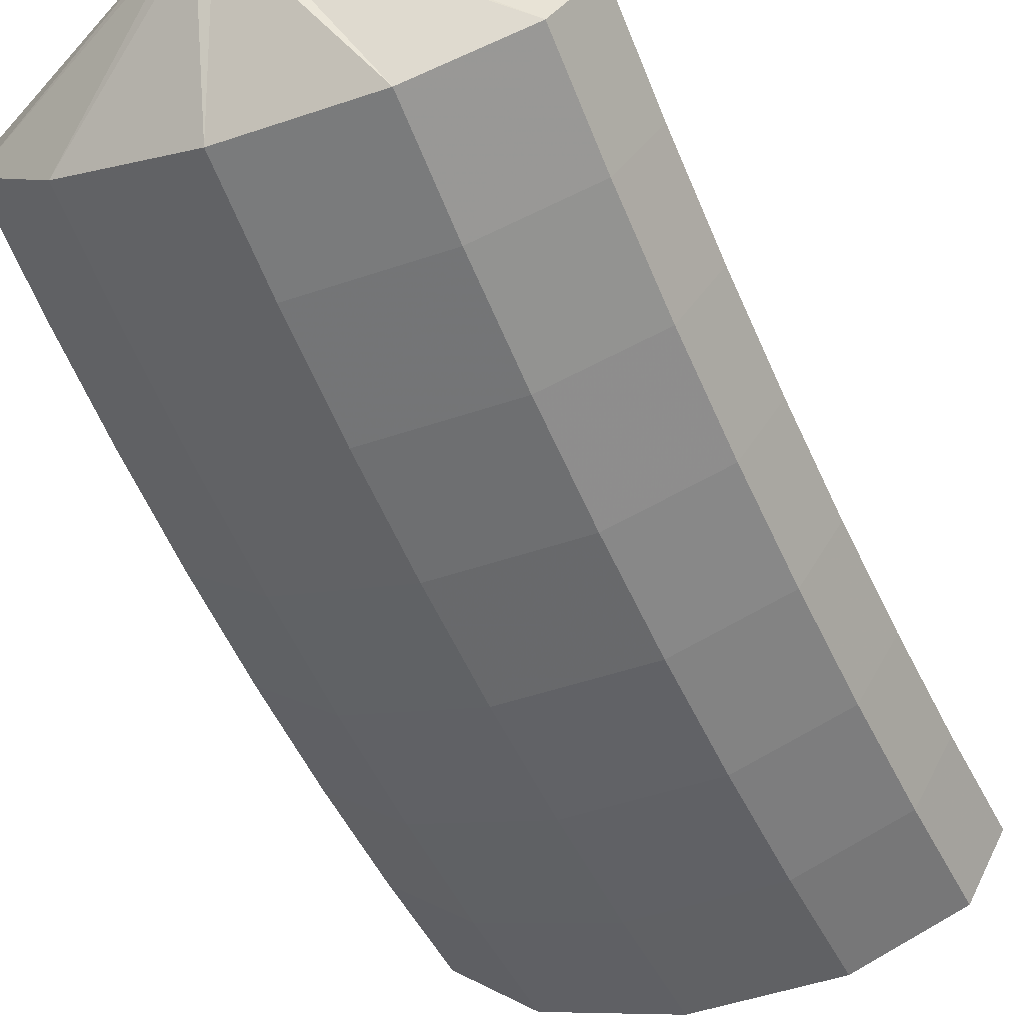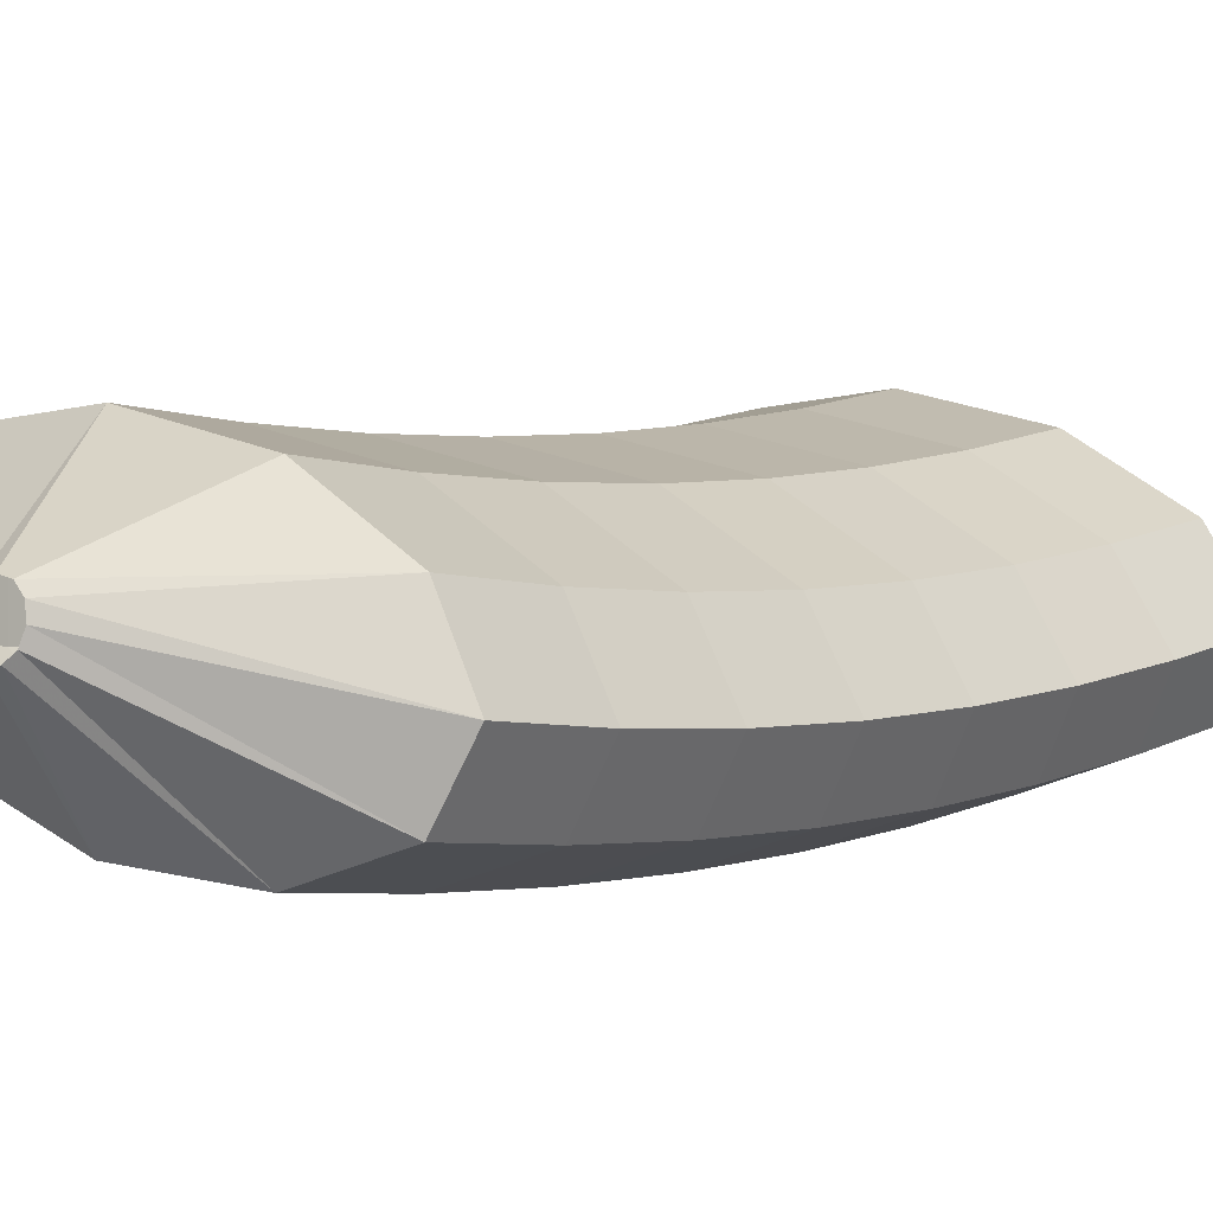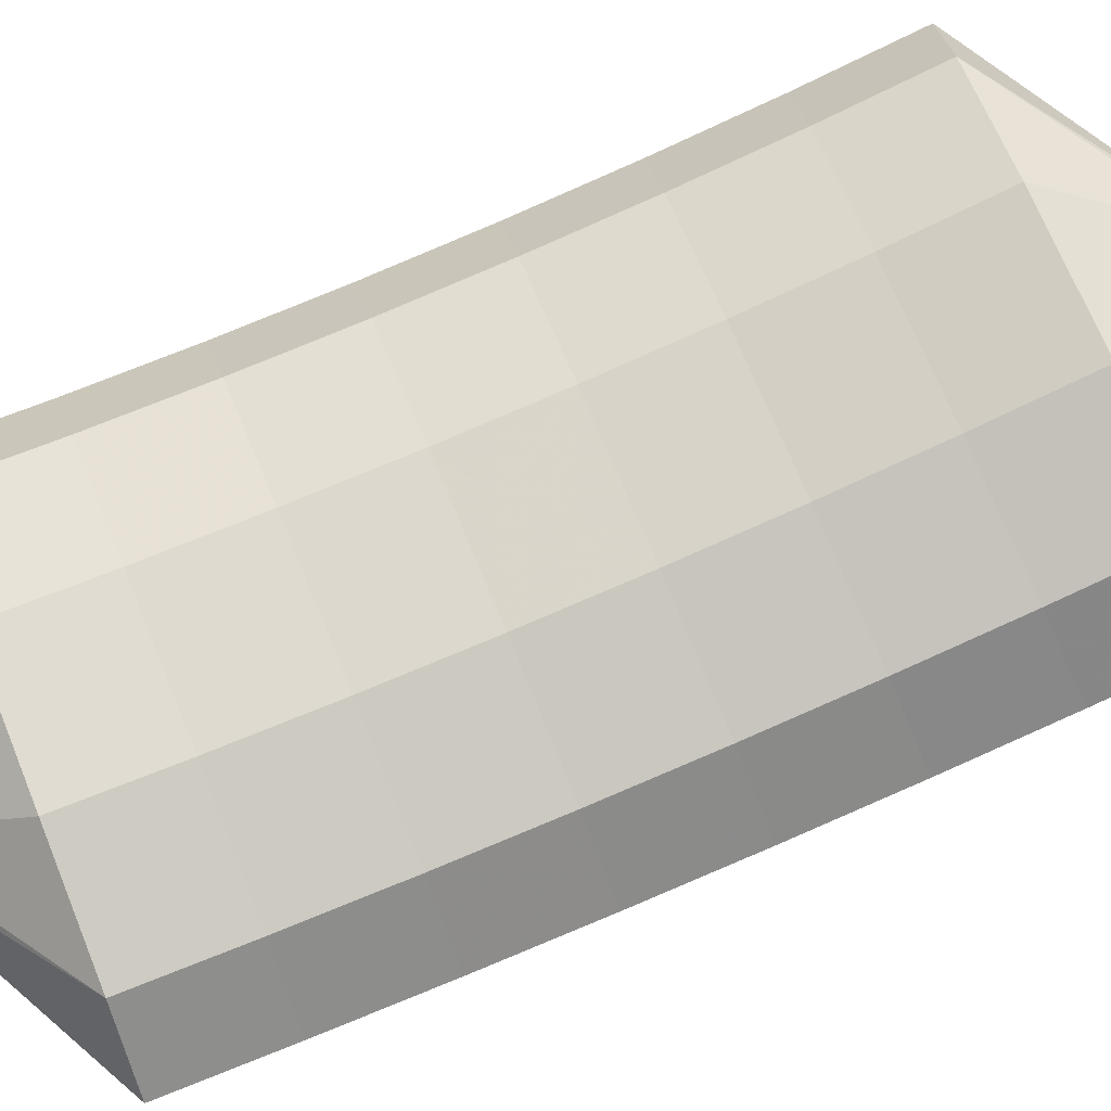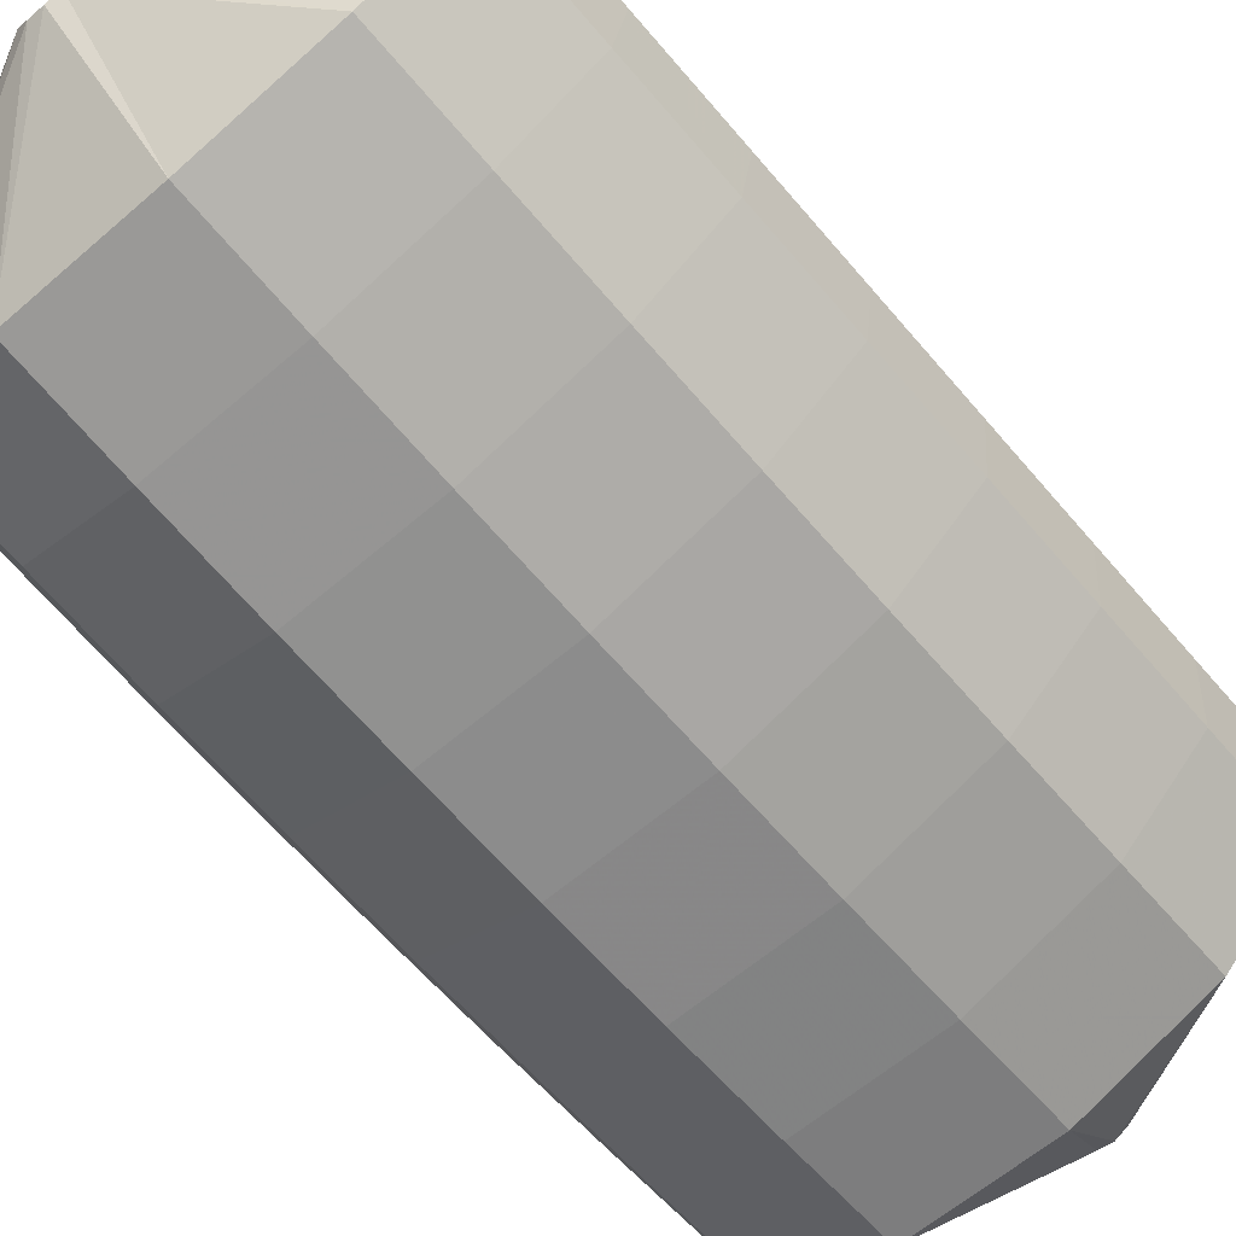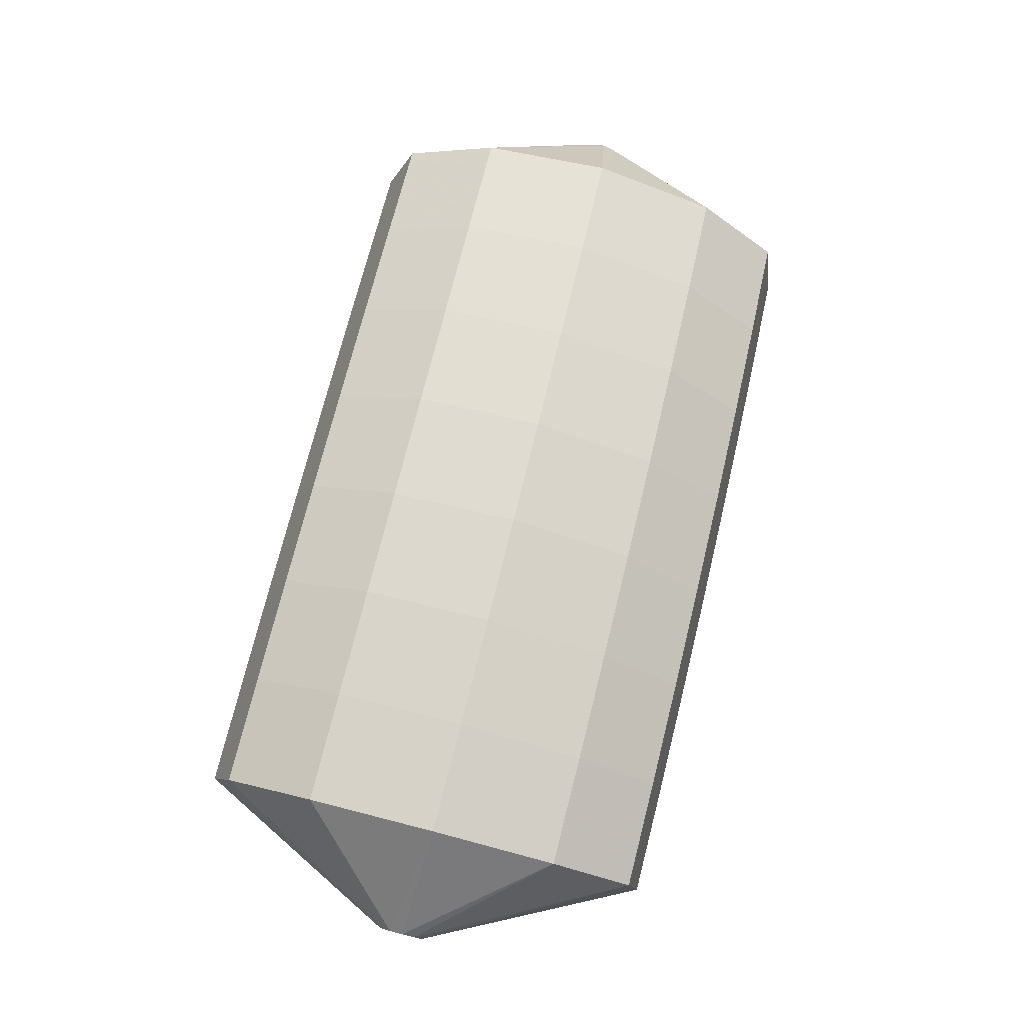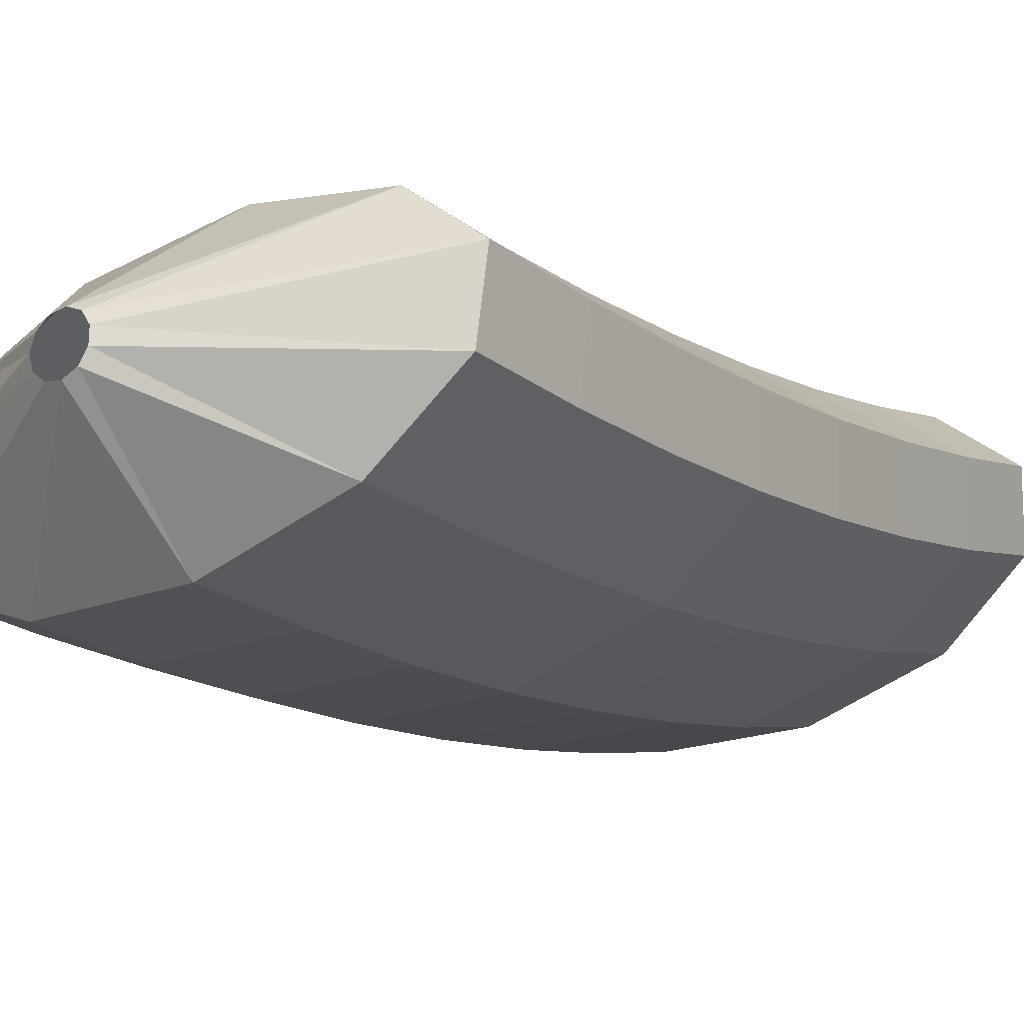
<metadata>
{"format":"obj","ext":"obj","renderer":"f3d","projection":"perspective","resolution":1024,"background":"white","views":[{"elev":-72.8,"azim":-148.0,"up":"+Z"},{"elev":-14.9,"azim":-131.5,"up":"+Z"},{"elev":45.6,"azim":-100.9,"up":"+Z"},{"elev":-43.7,"azim":48.6,"up":"+Z"},{"elev":-28.7,"azim":147.8,"up":"+Y"},{"elev":6.0,"azim":41.2,"up":"+Z"}]}
</metadata>
<code>
g tube1
v 167.1 122.3 195.6
v 166.9 122.3 195.6
v 166.6 122.3 195.7
v 166.4 122.4 195.9
v 166.4 122.5 196.1
v 166.6 122.6 196.4
v 166.8 122.7 196.5
v 167.1 122.7 196.4
v 167.3 122.6 196.3
v 167.4 122.5 196
v 167.3 122.4 195.8
v 167.1 122.3 195.6
v 167.9 123.8 193
v 165.3 123.4 192.3
v 163.1 123.3 192.5
v 162.2 123.6 193.6
v 162.7 124.3 195.1
v 164.5 125 196.6
v 167 125.6 197.7
v 169.5 125.9 198
v 171.1 125.7 197.3
v 171.3 125.2 196
v 170.1 124.5 194.4
v 167.9 123.8 193
v 167.7 126 192.2
v 165.1 125.5 191.5
v 163 125.4 191.7
v 162 125.7 192.8
v 162.5 126.3 194.3
v 164.4 127 195.9
v 166.9 127.6 196.9
v 169.4 127.9 197.2
v 171 127.8 196.5
v 171.2 127.4 195.2
v 170 126.7 193.5
v 167.7 126 192.2
v 167.5 128.2 191.4
v 164.9 127.7 190.7
v 162.8 127.6 191
v 161.8 127.9 192
v 162.4 128.4 193.6
v 164.2 129.1 195.2
v 166.7 129.7 196.2
v 169.2 130 196.5
v 170.8 129.9 195.8
v 171 129.5 194.4
v 169.8 128.9 192.8
v 167.5 128.2 191.4
v 167.3 130.5 190.8
v 164.7 130 190.1
v 162.6 129.8 190.3
v 161.6 130 191.4
v 162.1 130.5 193
v 164 131.1 194.6
v 166.5 131.7 195.6
v 168.9 132.1 195.8
v 170.5 132.1 195.2
v 170.8 131.7 193.8
v 169.5 131.1 192.1
v 167.3 130.5 190.8
v 167 132.7 190.2
v 164.4 132.2 189.5
v 162.3 132 189.8
v 161.3 132.2 190.8
v 161.9 132.6 192.4
v 163.7 133.2 194
v 166.2 133.8 195.1
v 168.7 134.2 195.3
v 170.3 134.2 194.6
v 170.5 133.9 193.2
v 169.3 133.4 191.5
v 167 132.7 190.2
v 166.7 135 189.7
v 164.1 134.5 189
v 162 134.2 189.3
v 161 134.3 190.4
v 161.6 134.7 192
v 163.4 135.3 193.6
v 165.9 135.9 194.6
v 168.4 136.3 194.8
v 170 136.4 194.1
v 170.2 136.2 192.7
v 168.9 135.6 191
v 166.7 135 189.7
v 166.3 137.3 189.2
v 163.7 136.8 188.6
v 161.6 136.5 188.9
v 160.7 136.5 190
v 161.2 136.9 191.6
v 163.1 137.4 193.2
v 165.6 138 194.2
v 168.1 138.4 194.4
v 169.6 138.6 193.7
v 169.8 138.4 192.3
v 168.6 137.9 190.6
v 166.3 137.3 189.2
v 165.9 139.6 188.9
v 163.3 139.1 188.3
v 161.2 138.7 188.5
v 160.3 138.7 189.7
v 160.9 139 191.3
v 162.7 139.5 192.9
v 165.3 140.1 193.9
v 167.7 140.6 194.1
v 169.2 140.8 193.4
v 169.4 140.6 192
v 168.2 140.2 190.3
v 165.9 139.6 188.9
v 164.7 141.9 190.5
v 164.4 141.9 190.5
v 164.2 141.8 190.6
v 164 141.8 190.8
v 164 141.9 191.1
v 164.2 141.9 191.4
v 164.5 142 191.5
v 164.7 142 191.4
v 164.9 142 191.2
v 165 142 190.9
v 164.9 142 190.7
v 164.7 141.9 190.5
f 1 2 14
f 14 13 1
f 2 3 15
f 15 14 2
f 3 4 16
f 16 15 3
f 4 5 17
f 17 16 4
f 5 6 18
f 18 17 5
f 6 7 19
f 19 18 6
f 7 8 20
f 20 19 7
f 8 9 21
f 21 20 8
f 9 10 22
f 22 21 9
f 10 11 23
f 23 22 10
f 11 12 24
f 24 23 11
f 13 14 26
f 26 25 13
f 14 15 27
f 27 26 14
f 15 16 28
f 28 27 15
f 16 17 29
f 29 28 16
f 17 18 30
f 30 29 17
f 18 19 31
f 31 30 18
f 19 20 32
f 32 31 19
f 20 21 33
f 33 32 20
f 21 22 34
f 34 33 21
f 22 23 35
f 35 34 22
f 23 24 36
f 36 35 23
f 25 26 38
f 38 37 25
f 26 27 39
f 39 38 26
f 27 28 40
f 40 39 27
f 28 29 41
f 41 40 28
f 29 30 42
f 42 41 29
f 30 31 43
f 43 42 30
f 31 32 44
f 44 43 31
f 32 33 45
f 45 44 32
f 33 34 46
f 46 45 33
f 34 35 47
f 47 46 34
f 35 36 48
f 48 47 35
f 37 38 50
f 50 49 37
f 38 39 51
f 51 50 38
f 39 40 52
f 52 51 39
f 40 41 53
f 53 52 40
f 41 42 54
f 54 53 41
f 42 43 55
f 55 54 42
f 43 44 56
f 56 55 43
f 44 45 57
f 57 56 44
f 45 46 58
f 58 57 45
f 46 47 59
f 59 58 46
f 47 48 60
f 60 59 47
f 49 50 62
f 62 61 49
f 50 51 63
f 63 62 50
f 51 52 64
f 64 63 51
f 52 53 65
f 65 64 52
f 53 54 66
f 66 65 53
f 54 55 67
f 67 66 54
f 55 56 68
f 68 67 55
f 56 57 69
f 69 68 56
f 57 58 70
f 70 69 57
f 58 59 71
f 71 70 58
f 59 60 72
f 72 71 59
f 61 62 74
f 74 73 61
f 62 63 75
f 75 74 62
f 63 64 76
f 76 75 63
f 64 65 77
f 77 76 64
f 65 66 78
f 78 77 65
f 66 67 79
f 79 78 66
f 67 68 80
f 80 79 67
f 68 69 81
f 81 80 68
f 69 70 82
f 82 81 69
f 70 71 83
f 83 82 70
f 71 72 84
f 84 83 71
f 73 74 86
f 86 85 73
f 74 75 87
f 87 86 74
f 75 76 88
f 88 87 75
f 76 77 89
f 89 88 76
f 77 78 90
f 90 89 77
f 78 79 91
f 91 90 78
f 79 80 92
f 92 91 79
f 80 81 93
f 93 92 80
f 81 82 94
f 94 93 81
f 82 83 95
f 95 94 82
f 83 84 96
f 96 95 83
f 85 86 98
f 98 97 85
f 86 87 99
f 99 98 86
f 87 88 100
f 100 99 87
f 88 89 101
f 101 100 88
f 89 90 102
f 102 101 89
f 90 91 103
f 103 102 90
f 91 92 104
f 104 103 91
f 92 93 105
f 105 104 92
f 93 94 106
f 106 105 93
f 94 95 107
f 107 106 94
f 95 96 108
f 108 107 95
f 97 98 110
f 110 109 97
f 98 99 111
f 111 110 98
f 99 100 112
f 112 111 99
f 100 101 113
f 113 112 100
f 101 102 114
f 114 113 101
f 102 103 115
f 115 114 102
f 103 104 116
f 116 115 103
f 104 105 117
f 117 116 104
f 105 106 118
f 118 117 105
f 106 107 119
f 119 118 106
f 107 108 120
f 120 119 107
g

</code>
